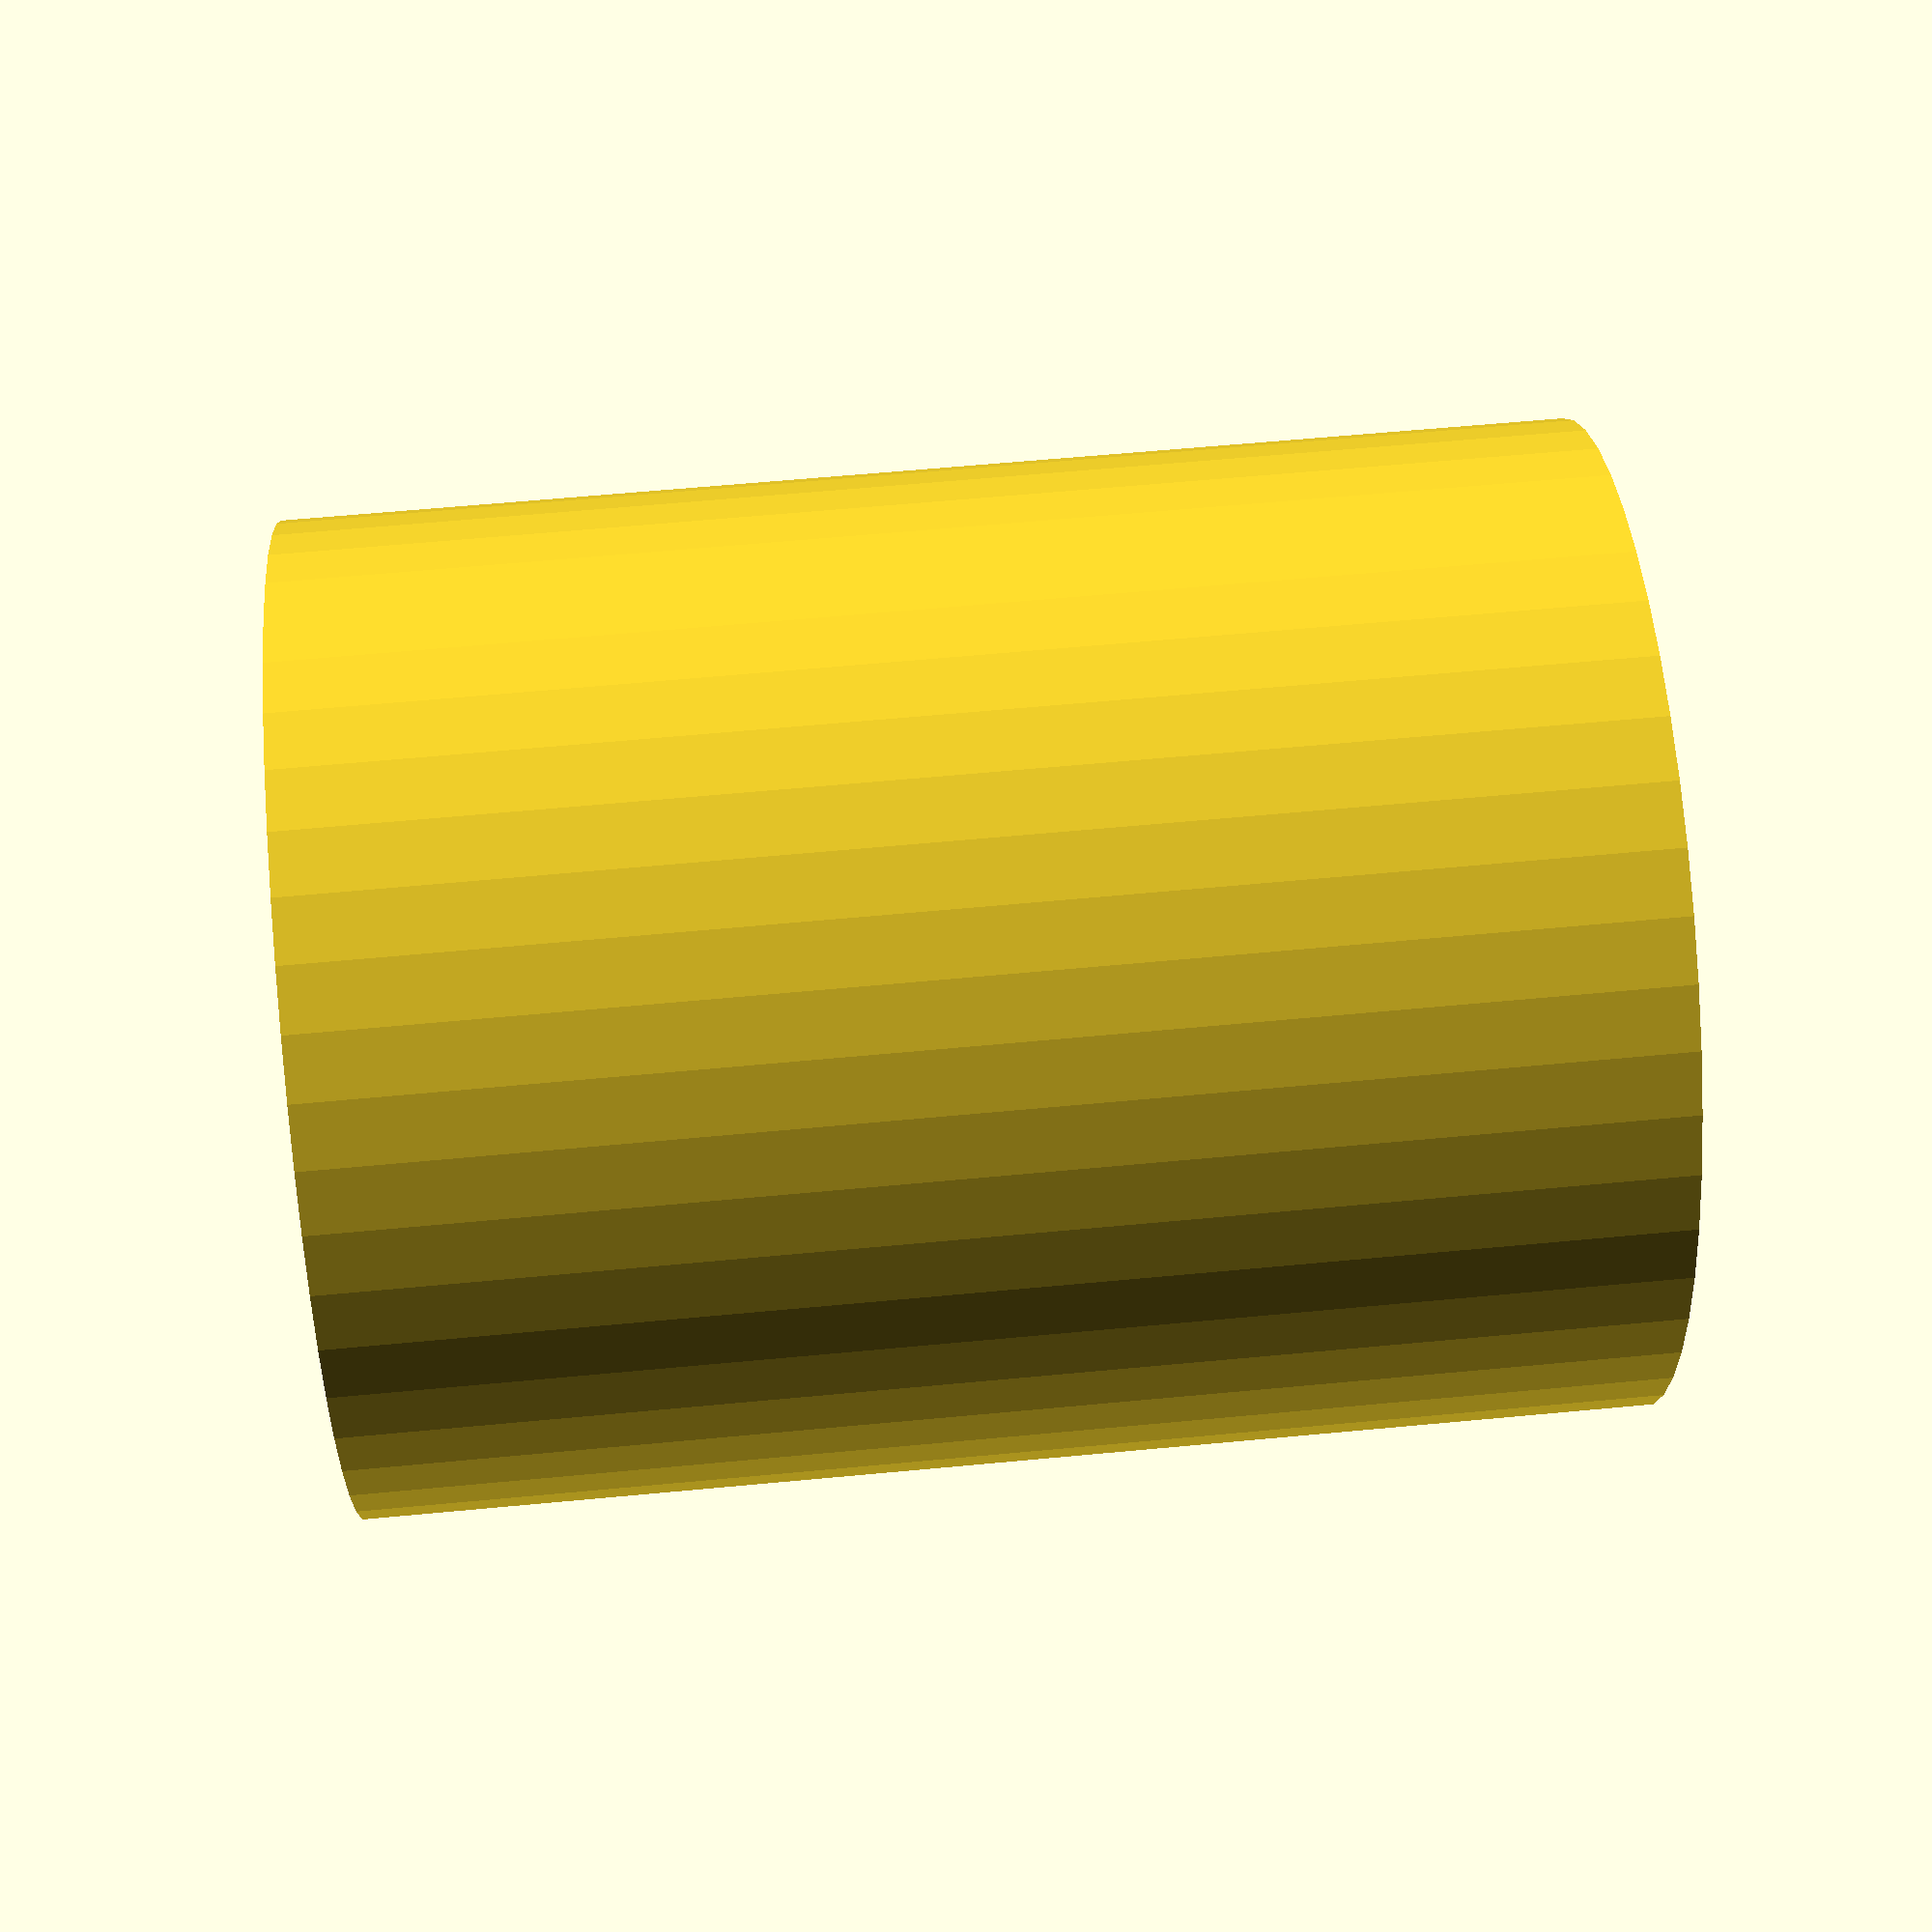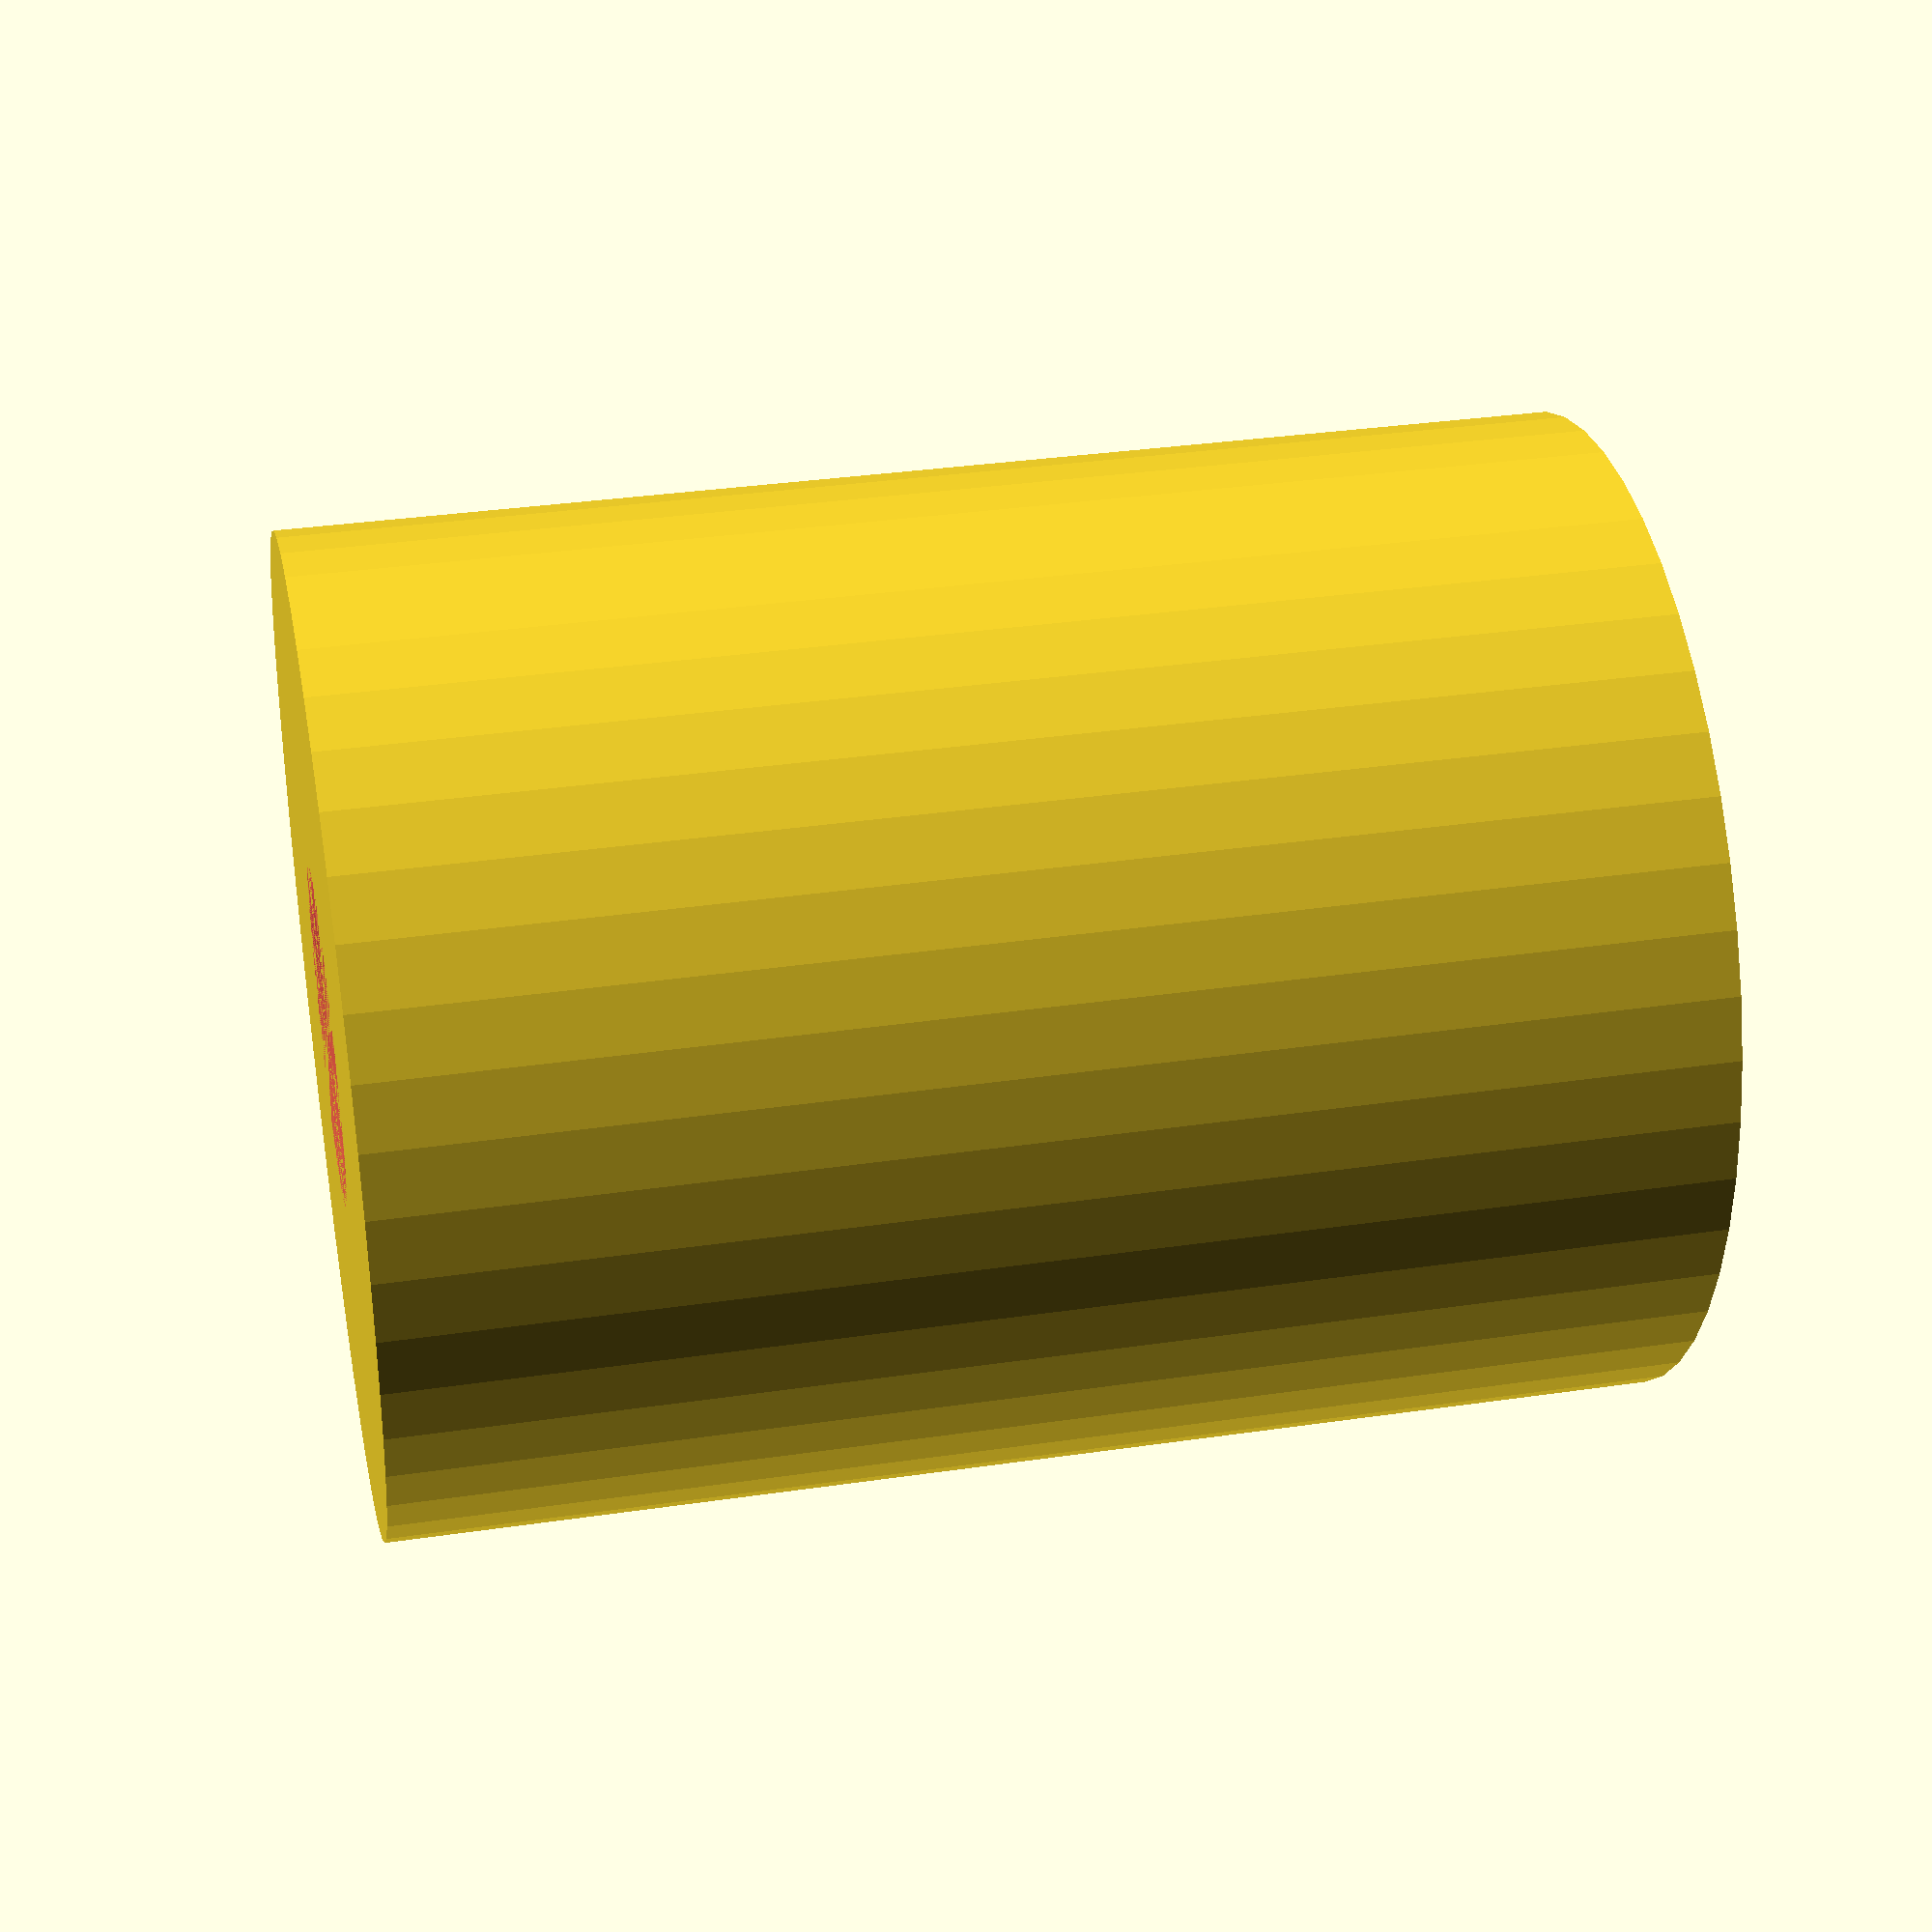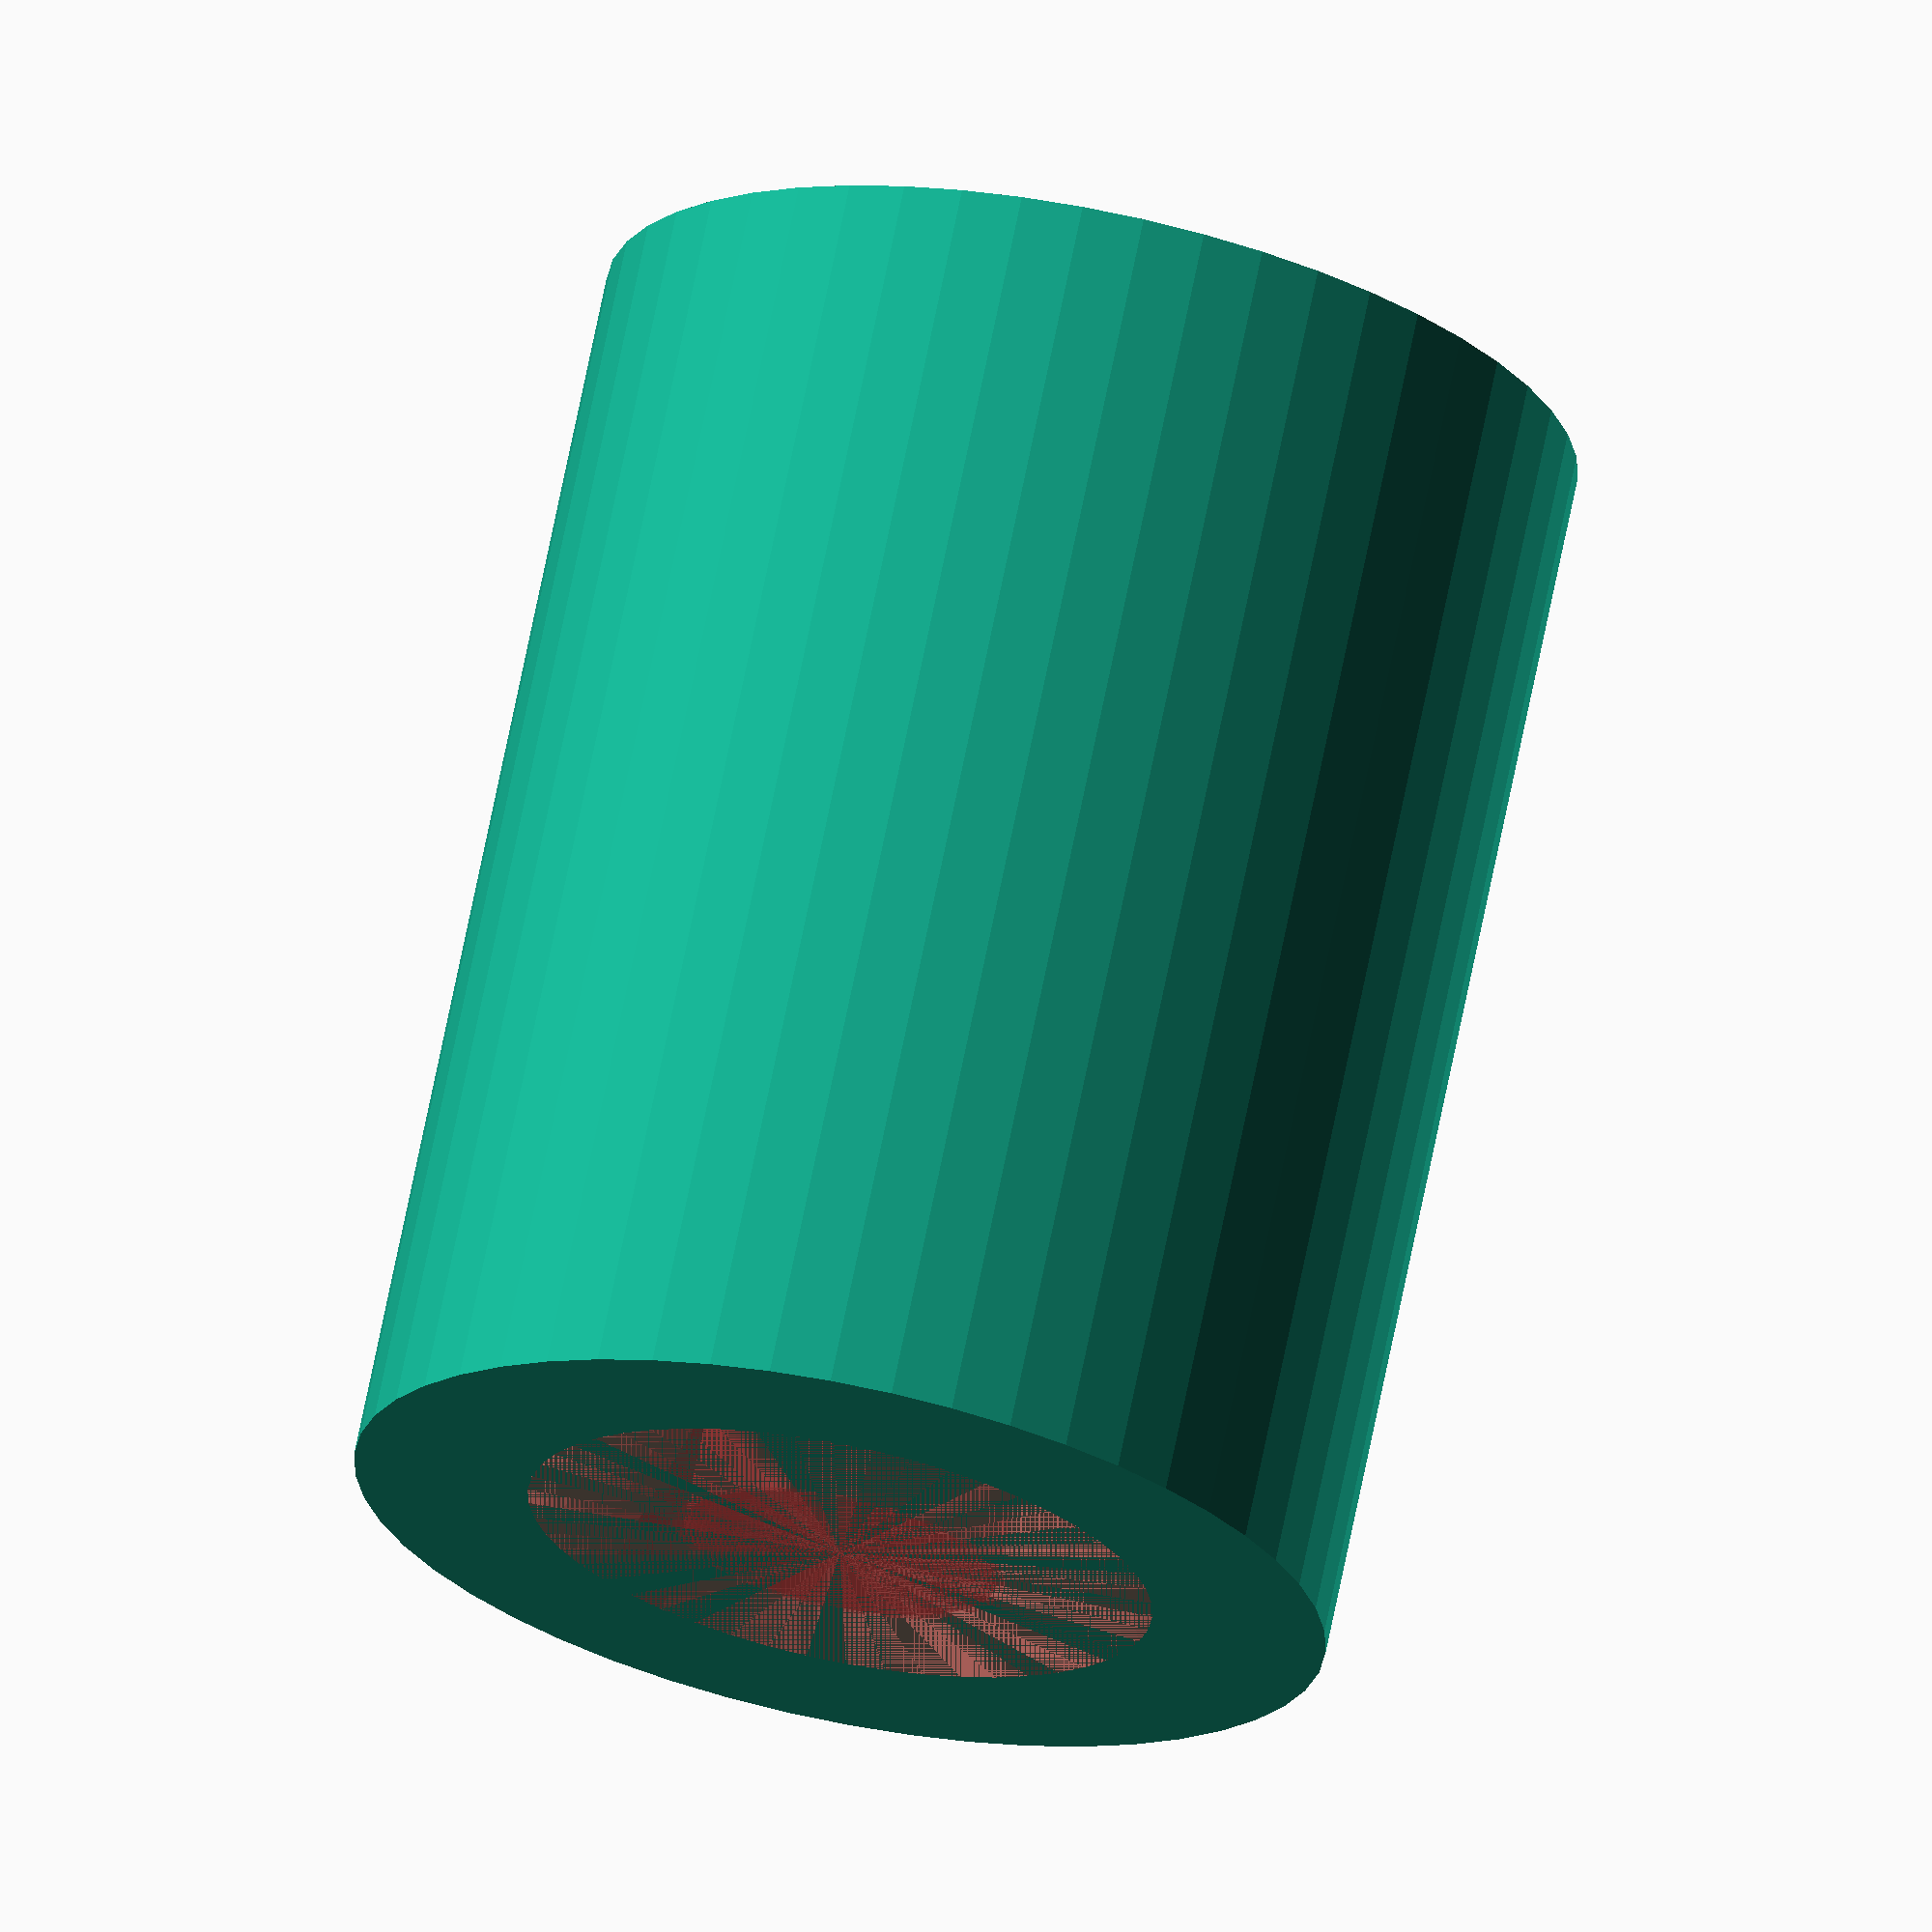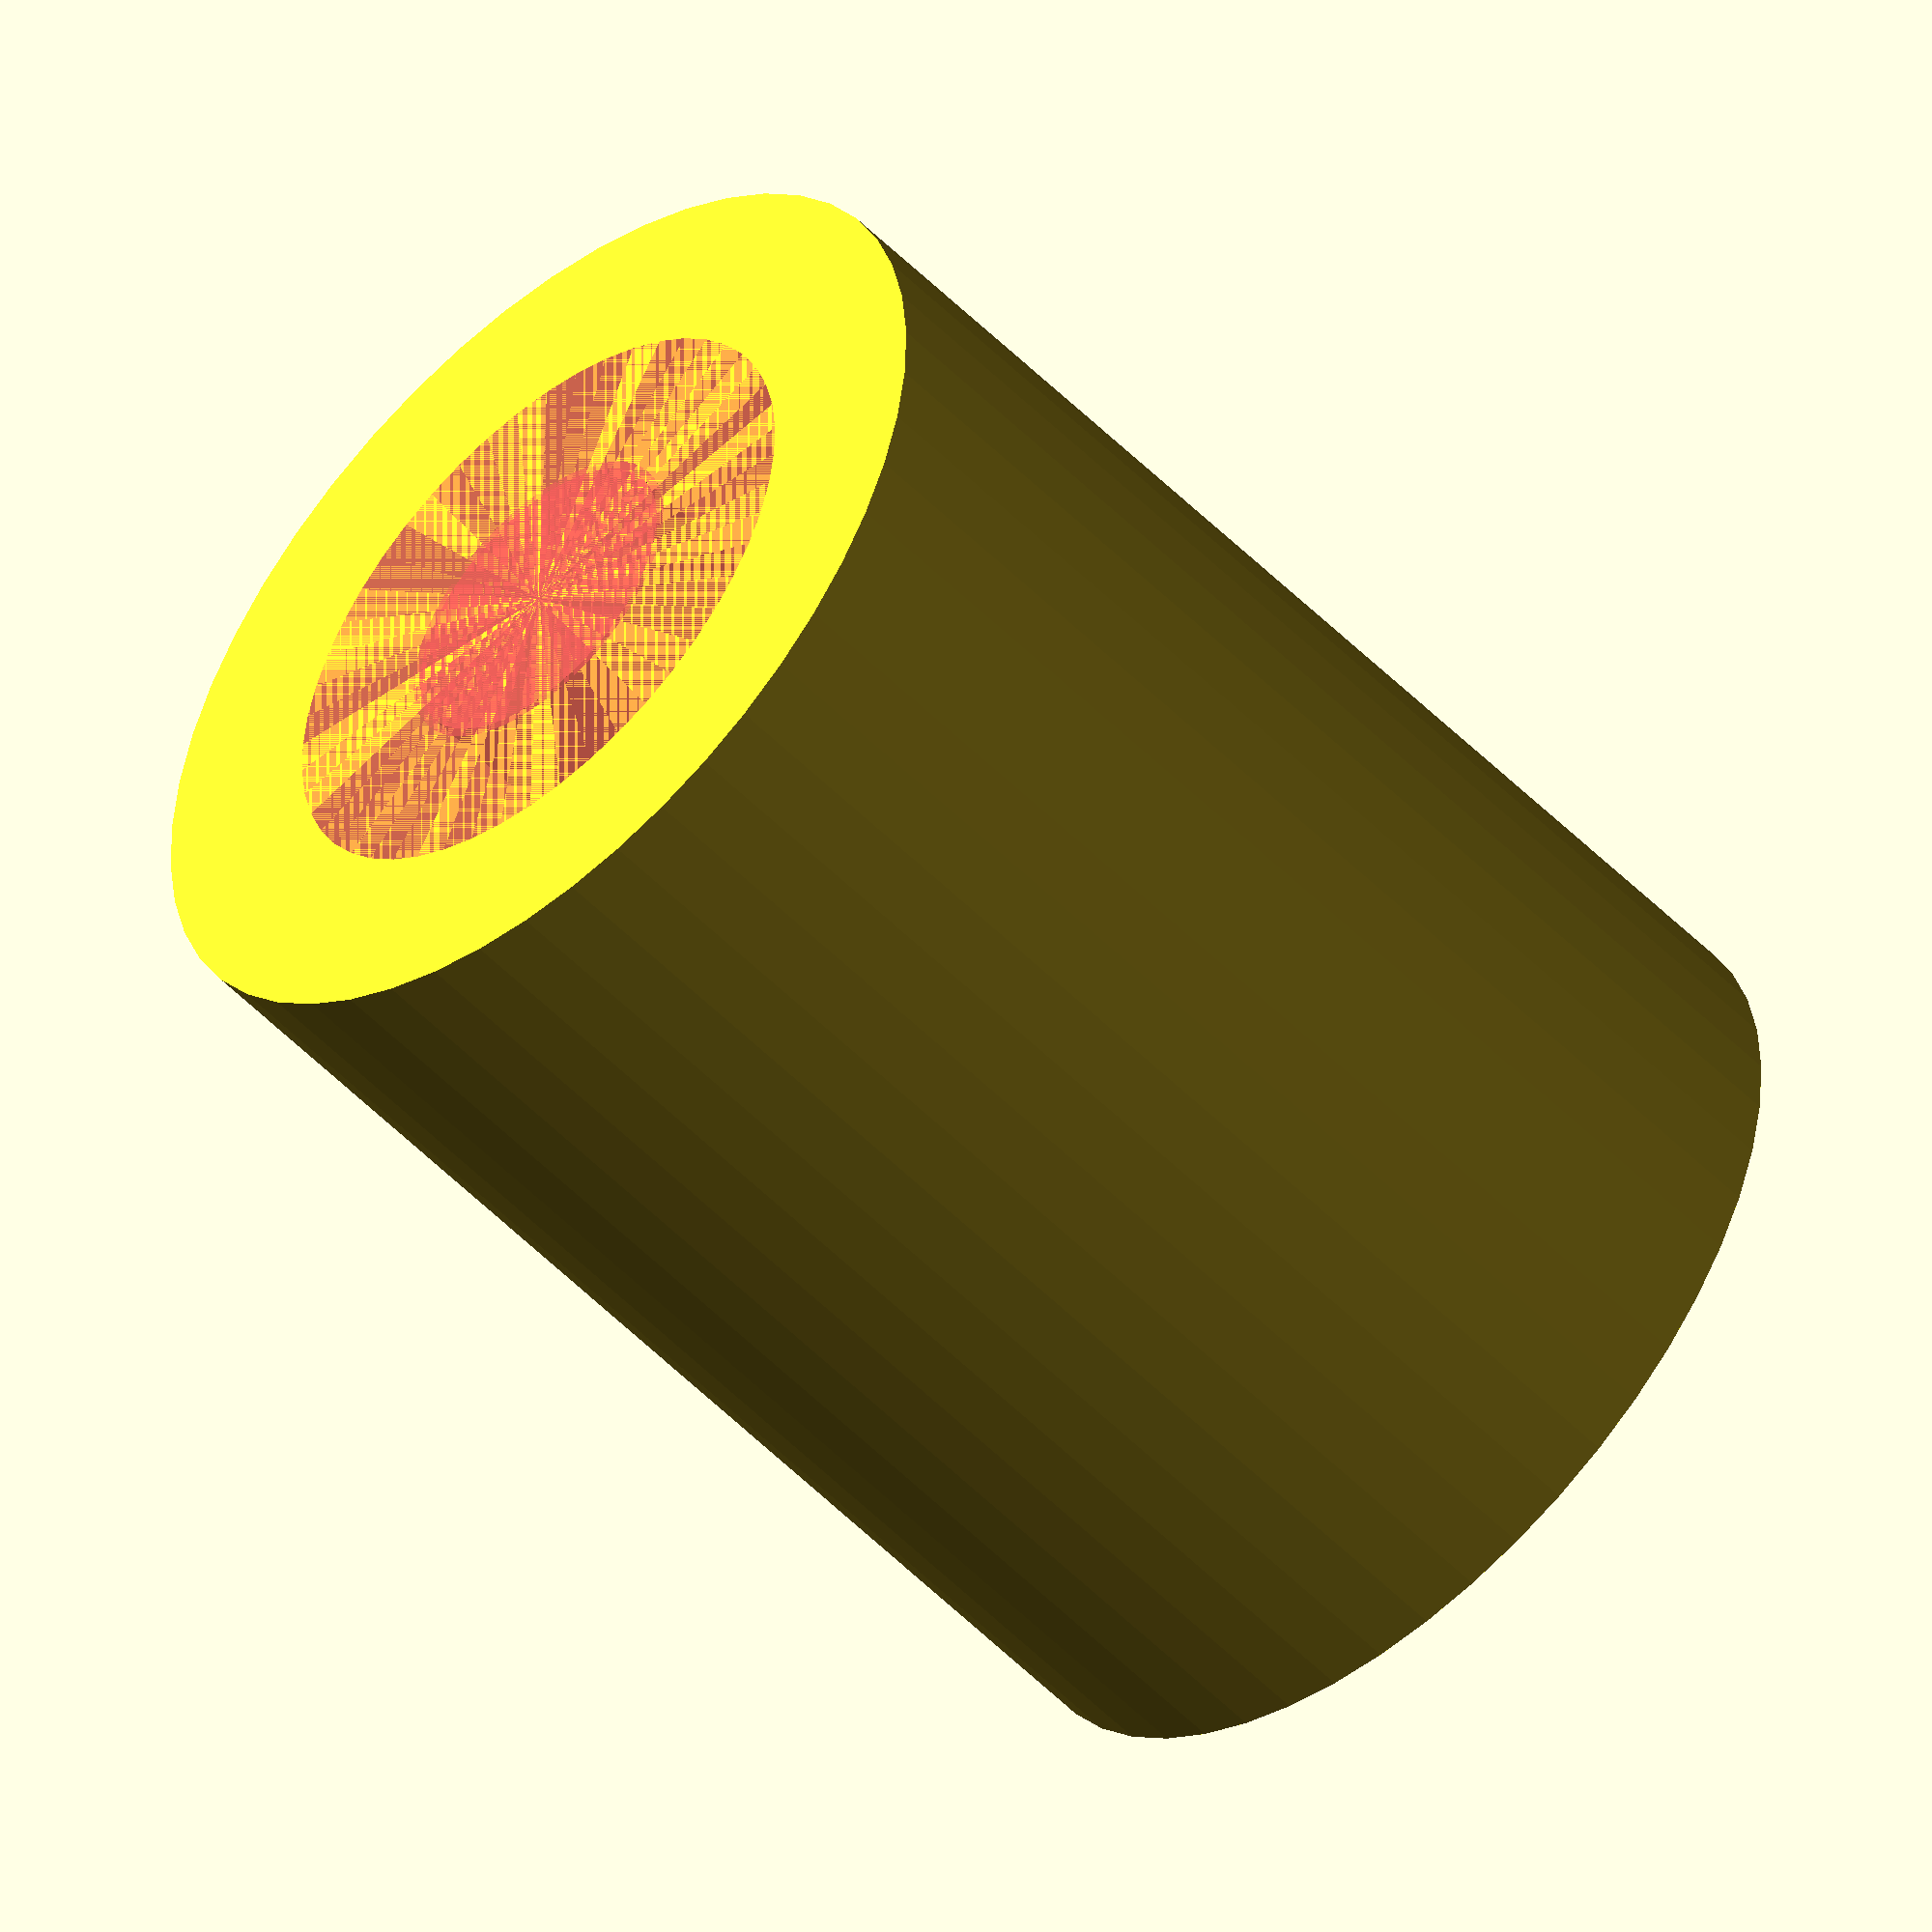
<openscad>
$fn = 50;


difference() {
	union() {
		translate(v = [0, 0, -18.0000000000]) {
			cylinder(h = 18, r = 7.0000000000);
		}
	}
	union() {
		translate(v = [0, 0, 0]) {
			rotate(a = [0, 0, 0]) {
				difference() {
					union() {
						#translate(v = [0, 0, -18.0000000000]) {
							cylinder(h = 18, r = 2.2500000000);
						}
						#translate(v = [0, 0, -4.2000000000]) {
							cylinder(h = 4.2000000000, r = 7.0000000000, r1 = 2.3750000000, r2 = 4.5000000000);
						}
						#translate(v = [0, 0, -18.0000000000]) {
							cylinder(h = 18, r = 2.3750000000);
						}
						#translate(v = [0, 0, -18.0000000000]) {
							cylinder(h = 18, r = 2.2500000000);
						}
					}
					union();
				}
			}
		}
	}
}
</openscad>
<views>
elev=118.6 azim=54.9 roll=95.5 proj=p view=wireframe
elev=326.4 azim=50.5 roll=258.7 proj=p view=wireframe
elev=110.1 azim=74.5 roll=168.6 proj=o view=wireframe
elev=230.9 azim=286.4 roll=137.9 proj=o view=wireframe
</views>
